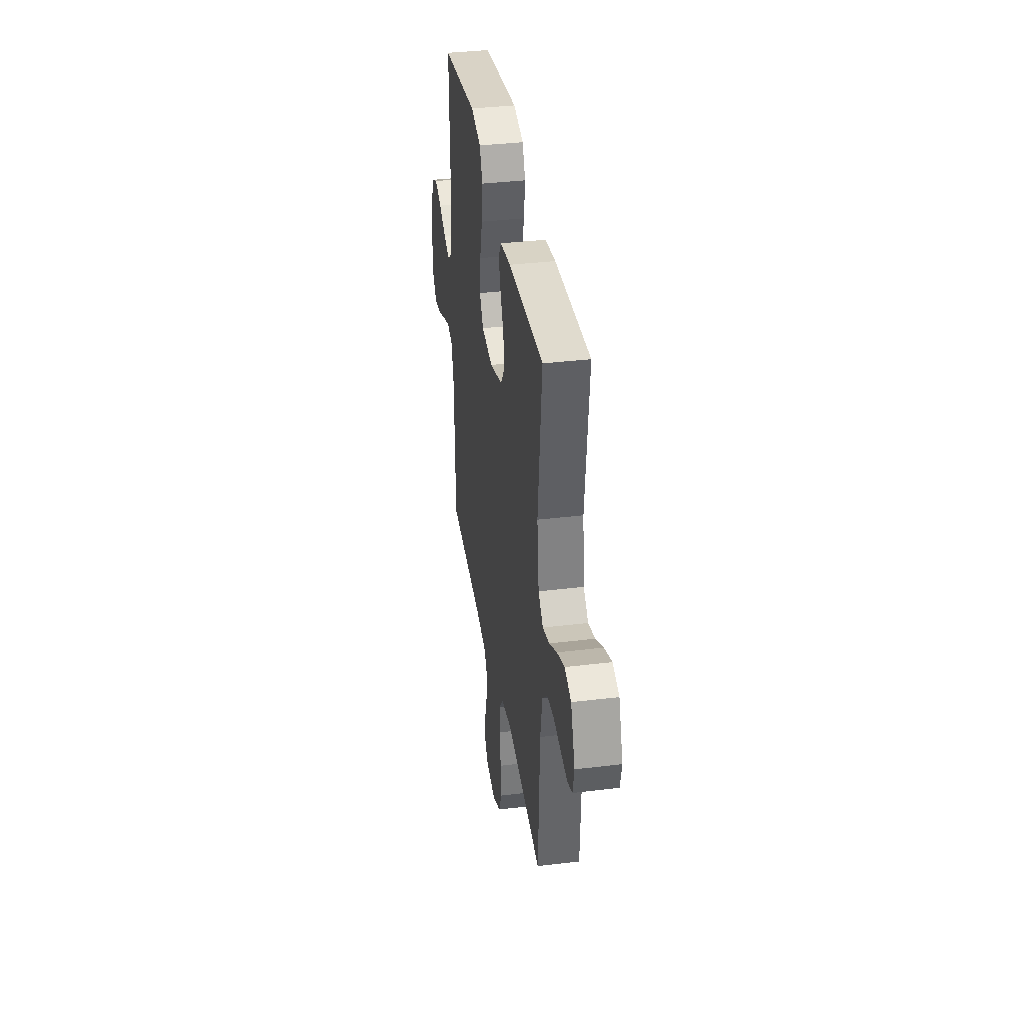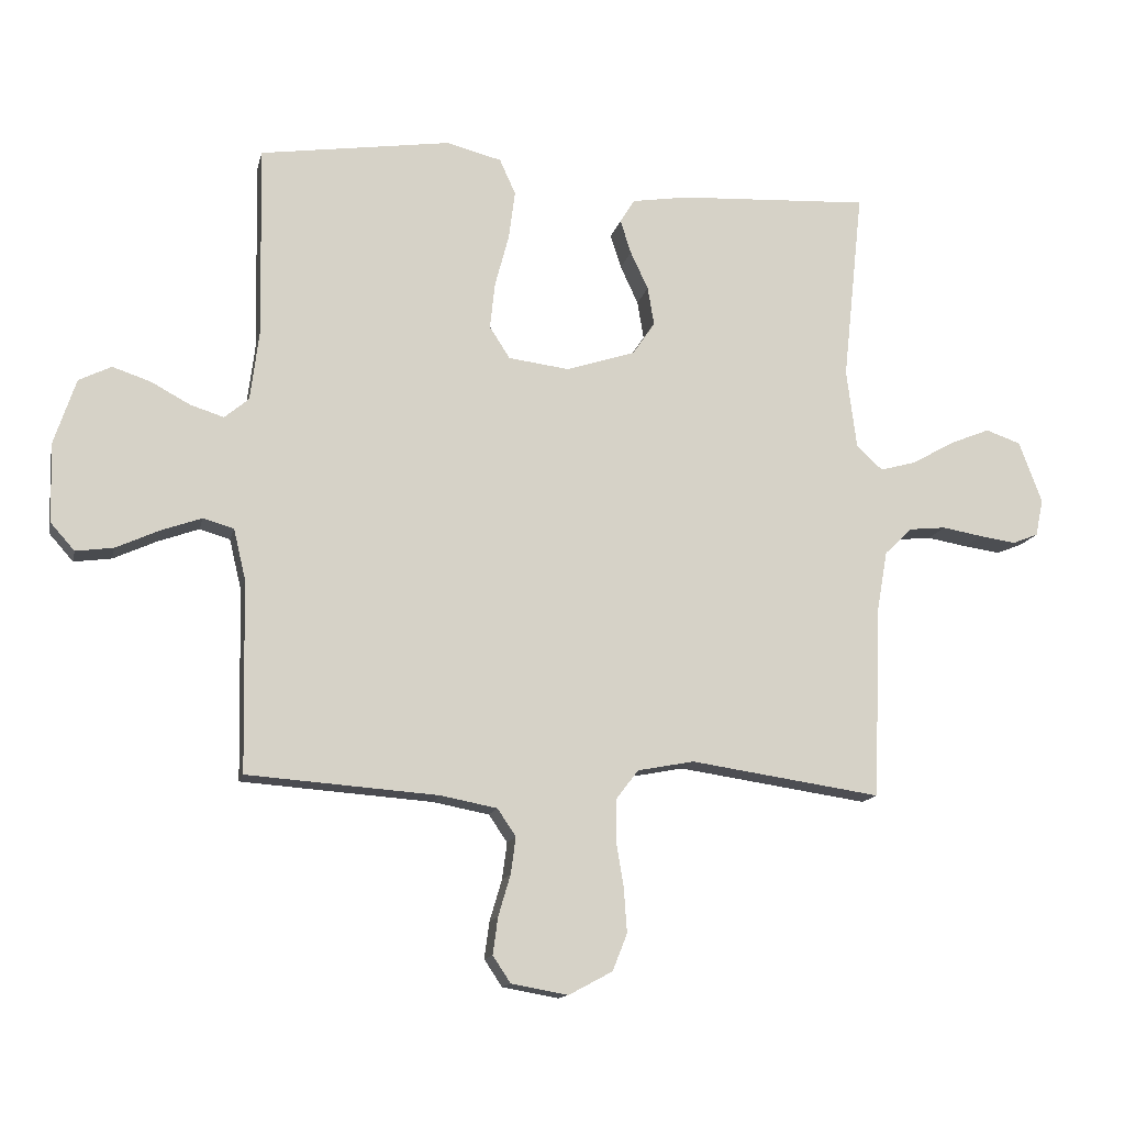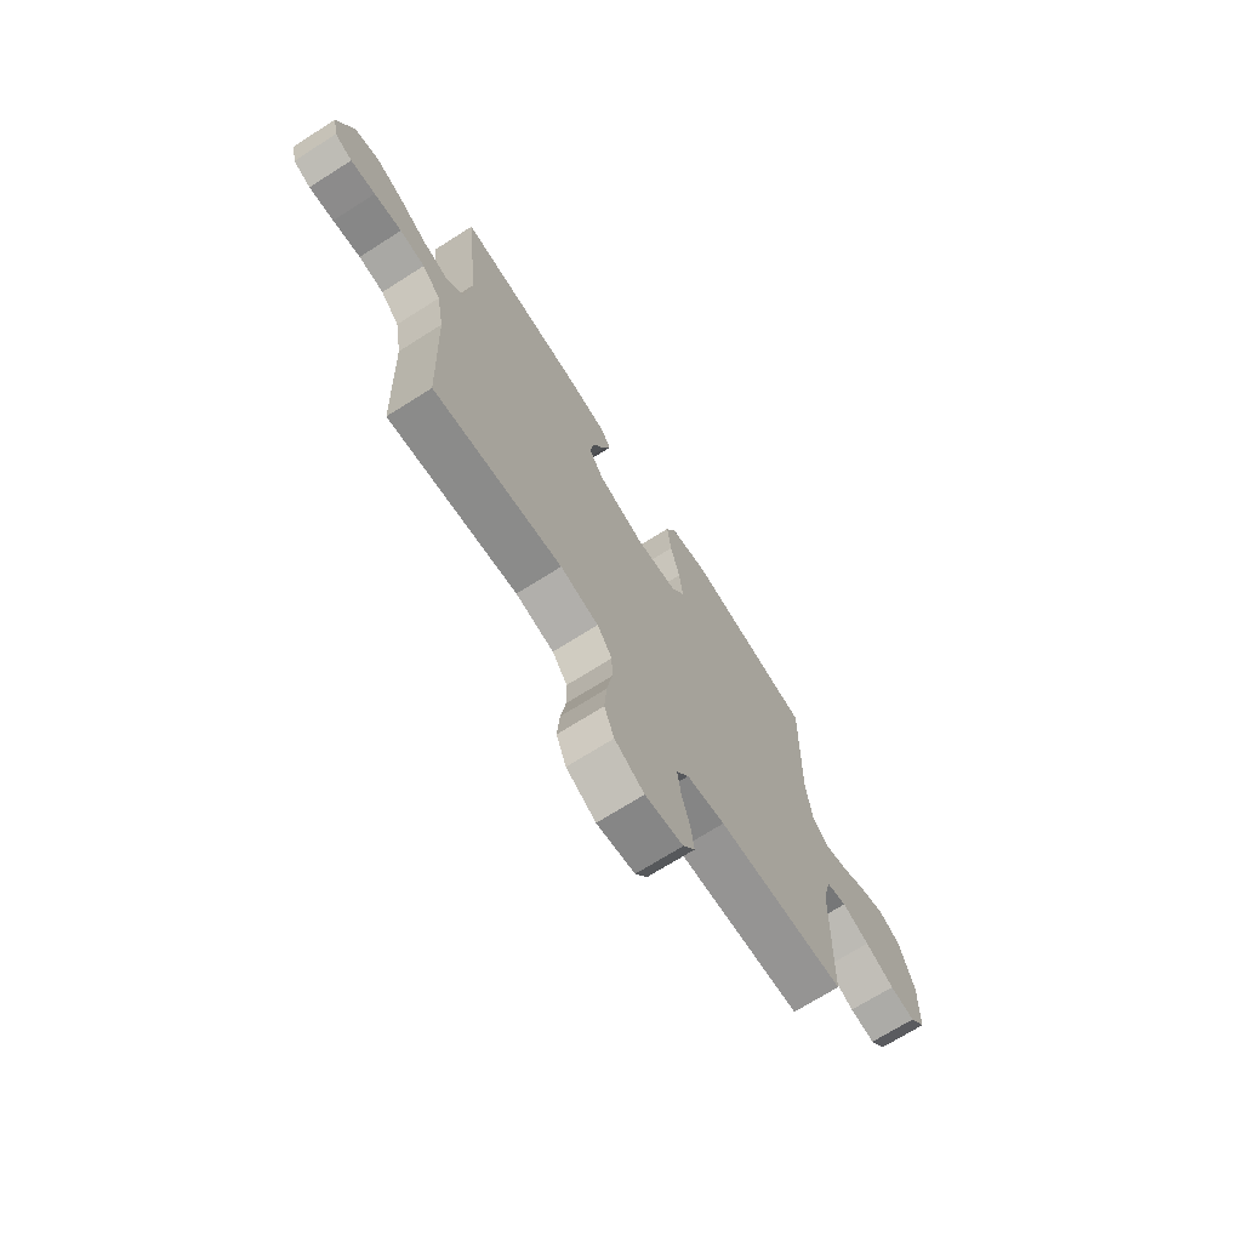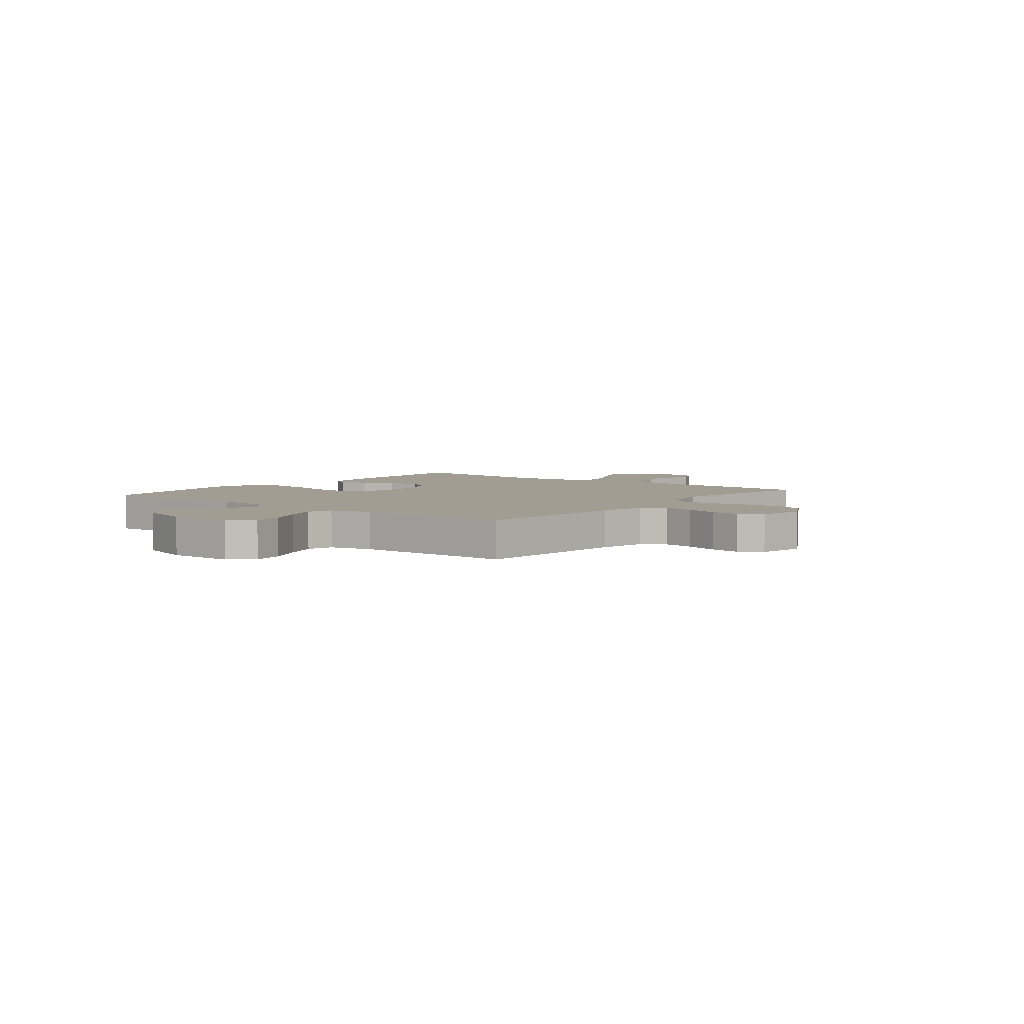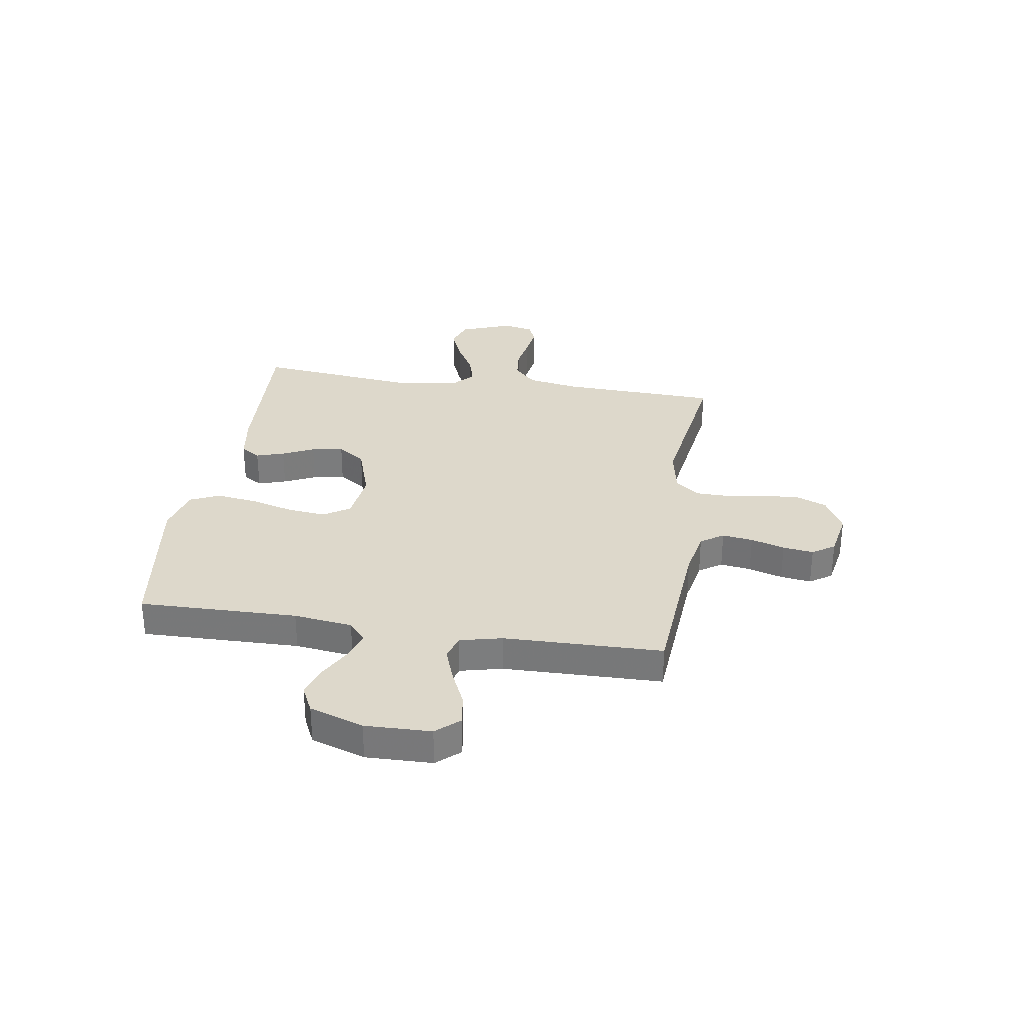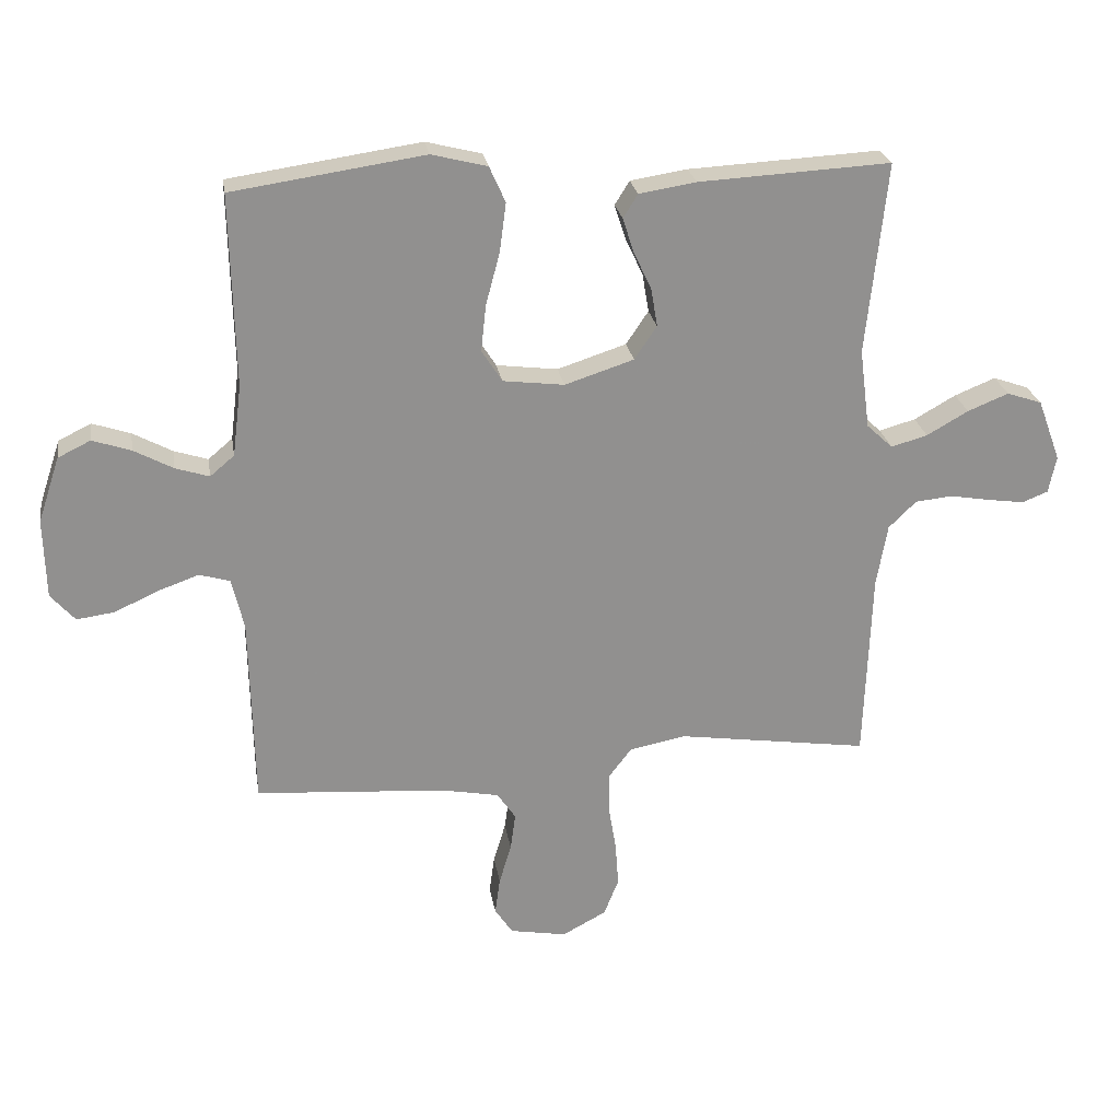
<metadata>
{"format":"obj","ext":"obj","renderer":"f3d","projection":"perspective","resolution":1024,"background":"white","views":[{"elev":36.9,"azim":-98.9,"up":"+Z"},{"elev":-13.7,"azim":167.7,"up":"+Z"},{"elev":-70.4,"azim":-57.6,"up":"+Z"},{"elev":4.6,"azim":128.6,"up":"+Y"},{"elev":31.4,"azim":98.9,"up":"+Y"},{"elev":24.6,"azim":170.9,"up":"+Z"}]}
</metadata>
<code>
v 0.5 0.07 0.5
v 0.494 0.07 0.2
v 0.508 0.07 0.089
v 0.546 0.07 0.057
v 0.599 0.07 0.074
v 0.66 0.07 0.107
v 0.72 0.07 0.127
v 0.771 0.07 0.102
v 0.805 0.07 0
v 0.802 0.07 -0.125
v 0.764 0.07 -0.168
v 0.705 0.07 -0.16
v 0.637 0.07 -0.129
v 0.573 0.07 -0.106
v 0.525 0.07 -0.12
v 0.506 0.07 -0.2
v 0.5 0.07 -0.5
v 0.2 0.07 -0.522
v 0.111 0.07 -0.539
v 0.082 0.07 -0.582
v 0.09 0.07 -0.64
v 0.109 0.07 -0.704
v 0.117 0.07 -0.762
v 0.089 0.07 -0.804
v 0 0.07 -0.82
v -0.069 0.07 -0.783
v -0.092 0.07 -0.725
v -0.087 0.07 -0.654
v -0.075 0.07 -0.582
v -0.076 0.07 -0.519
v -0.111 0.07 -0.473
v -0.2 0.07 -0.456
v -0.5 0.07 -0.5
v -0.511 0.07 -0.2
v -0.528 0.07 -0.103
v -0.571 0.07 -0.061
v -0.629 0.07 -0.055
v -0.693 0.07 -0.066
v -0.75 0.07 -0.074
v -0.79 0.07 -0.058
v -0.802 0.07 0
v -0.766 0.07 0.097
v -0.711 0.07 0.116
v -0.647 0.07 0.09
v -0.582 0.07 0.053
v -0.525 0.07 0.037
v -0.484 0.07 0.075
v -0.468 0.07 0.2
v -0.5 0.07 0.5
v -0.2 0.07 0.484
v -0.111 0.07 0.47
v -0.088 0.07 0.433
v -0.105 0.07 0.38
v -0.133 0.07 0.32
v -0.143 0.07 0.26
v -0.108 0.07 0.208
v 0 0.07 0.173
v 0.096 0.07 0.185
v 0.128 0.07 0.235
v 0.12 0.07 0.308
v 0.098 0.07 0.39
v 0.088 0.07 0.466
v 0.113 0.07 0.522
v 0.2 0.07 0.544
v 0.5 0 0.5
v 0.494 0 0.2
v 0.508 0 0.089
v 0.546 0 0.057
v 0.599 0 0.074
v 0.66 0 0.107
v 0.72 0 0.127
v 0.771 0 0.102
v 0.805 0 0
v 0.802 0 -0.125
v 0.764 0 -0.168
v 0.705 0 -0.16
v 0.637 0 -0.129
v 0.573 0 -0.106
v 0.525 0 -0.12
v 0.506 0 -0.2
v 0.5 0 -0.5
v 0.2 0 -0.522
v 0.111 0 -0.539
v 0.082 0 -0.582
v 0.09 0 -0.64
v 0.109 0 -0.704
v 0.117 0 -0.762
v 0.089 0 -0.804
v 0 0 -0.82
v -0.069 0 -0.783
v -0.092 0 -0.725
v -0.087 0 -0.654
v -0.075 0 -0.582
v -0.076 0 -0.519
v -0.111 0 -0.473
v -0.2 0 -0.456
v -0.5 0 -0.5
v -0.511 0 -0.2
v -0.528 0 -0.103
v -0.571 0 -0.061
v -0.629 0 -0.055
v -0.693 0 -0.066
v -0.75 0 -0.074
v -0.79 0 -0.058
v -0.802 0 0
v -0.766 0 0.097
v -0.711 0 0.116
v -0.647 0 0.09
v -0.582 0 0.053
v -0.525 0 0.037
v -0.484 0 0.075
v -0.468 0 0.2
v -0.5 0 0.5
v -0.2 0 0.484
v -0.111 0 0.47
v -0.088 0 0.433
v -0.105 0 0.38
v -0.133 0 0.32
v -0.143 0 0.26
v -0.108 0 0.208
v 0 0 0.173
v 0.096 0 0.185
v 0.128 0 0.235
v 0.12 0 0.308
v 0.098 0 0.39
v 0.088 0 0.466
v 0.113 0 0.522
v 0.2 0 0.544
f 63 64 1 2
f 60 61 62 63
f 59 60 63 2
f 58 59 2 3
f 57 58 3 4
f 51 52 53 54
f 51 54 55
f 48 49 50 51
f 47 48 51 55
f 46 47 55 56
f 42 43 44 45
f 42 45 46
f 41 42 46
f 40 41 46
f 37 38 39 40
f 37 40 46
f 36 37 46 56
f 32 33 34
f 31 32 34 35
f 26 27 28 29
f 26 29 30
f 25 26 30
f 24 25 30
f 21 22 23 24
f 20 21 24 30
f 19 20 30 31
f 16 17 18
f 15 16 18 19
f 10 11 12 13
f 10 13 14
f 9 10 14
f 8 9 14 15
f 5 6 7 8
f 4 5 8 15
f 35 36 56 57
f 19 31 35 57
f 4 15 19 57
f 66 65 128 127
f 127 126 125 124
f 66 127 124 123
f 67 66 123 122
f 68 67 122 121
f 118 117 116 115
f 119 118 115
f 115 114 113 112
f 119 115 112 111
f 120 119 111 110
f 109 108 107 106
f 110 109 106
f 110 106 105
f 110 105 104
f 104 103 102 101
f 110 104 101
f 120 110 101 100
f 98 97 96
f 99 98 96 95
f 93 92 91 90
f 94 93 90
f 94 90 89
f 94 89 88
f 88 87 86 85
f 94 88 85 84
f 95 94 84 83
f 82 81 80
f 83 82 80 79
f 77 76 75 74
f 78 77 74
f 78 74 73
f 79 78 73 72
f 72 71 70 69
f 79 72 69 68
f 121 120 100 99
f 121 99 95 83
f 121 83 79 68
f 1 65 66 2
f 2 66 67 3
f 3 67 68 4
f 4 68 69 5
f 5 69 70 6
f 6 70 71 7
f 7 71 72 8
f 8 72 73 9
f 9 73 74 10
f 10 74 75 11
f 11 75 76 12
f 12 76 77 13
f 13 77 78 14
f 14 78 79 15
f 15 79 80 16
f 16 80 81 17
f 17 81 82 18
f 18 82 83 19
f 19 83 84 20
f 20 84 85 21
f 21 85 86 22
f 22 86 87 23
f 23 87 88 24
f 24 88 89 25
f 25 89 90 26
f 26 90 91 27
f 27 91 92 28
f 28 92 93 29
f 29 93 94 30
f 30 94 95 31
f 31 95 96 32
f 32 96 97 33
f 33 97 98 34
f 34 98 99 35
f 35 99 100 36
f 36 100 101 37
f 37 101 102 38
f 38 102 103 39
f 39 103 104 40
f 40 104 105 41
f 41 105 106 42
f 42 106 107 43
f 43 107 108 44
f 44 108 109 45
f 45 109 110 46
f 46 110 111 47
f 47 111 112 48
f 48 112 113 49
f 49 113 114 50
f 50 114 115 51
f 51 115 116 52
f 52 116 117 53
f 53 117 118 54
f 54 118 119 55
f 55 119 120 56
f 56 120 121 57
f 57 121 122 58
f 58 122 123 59
f 59 123 124 60
f 60 124 125 61
f 61 125 126 62
f 62 126 127 63
f 63 127 128 64
f 64 128 65 1

</code>
